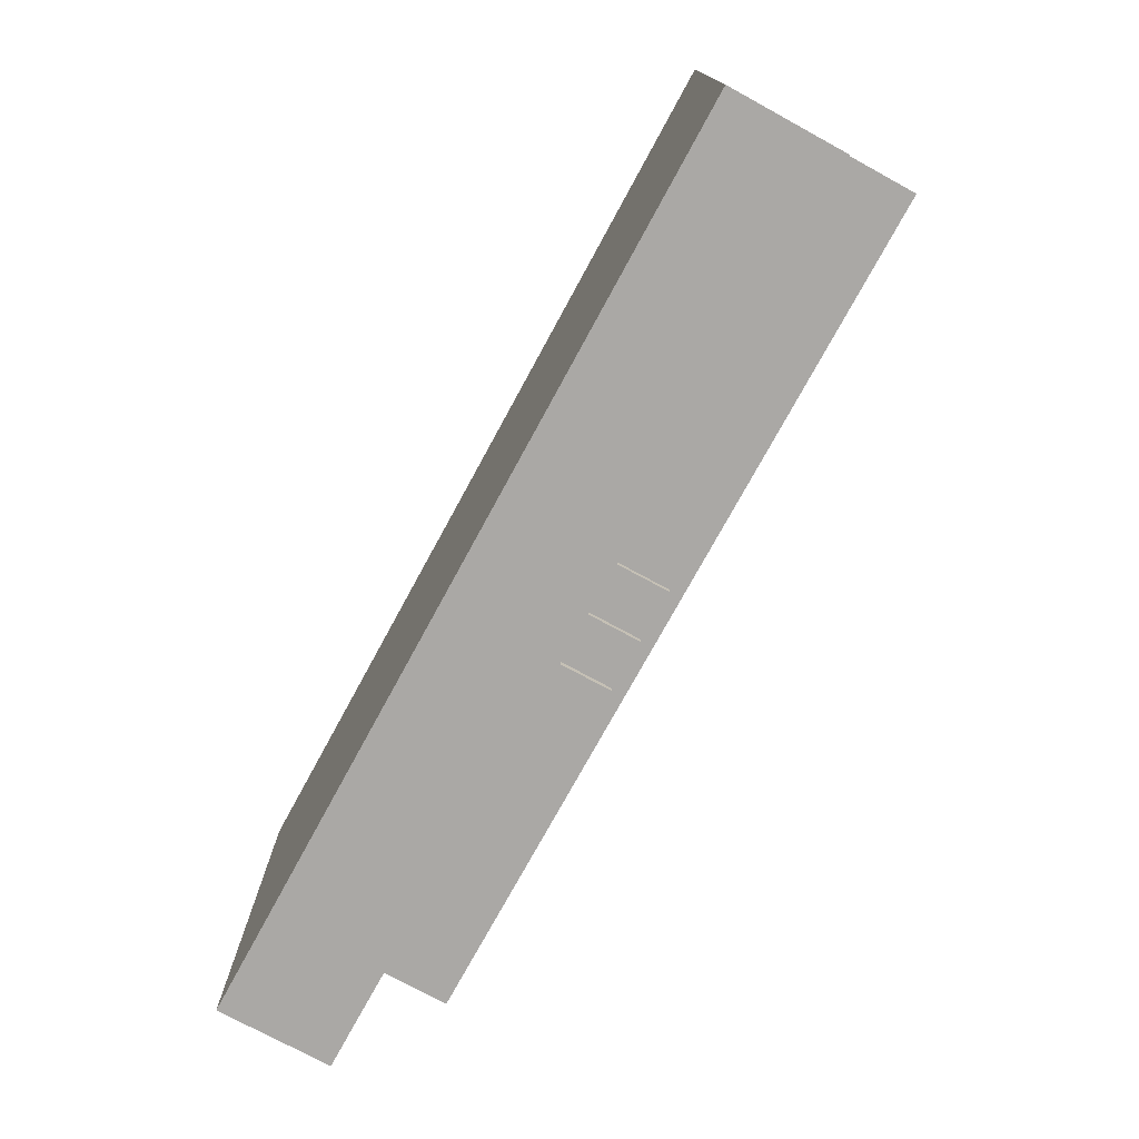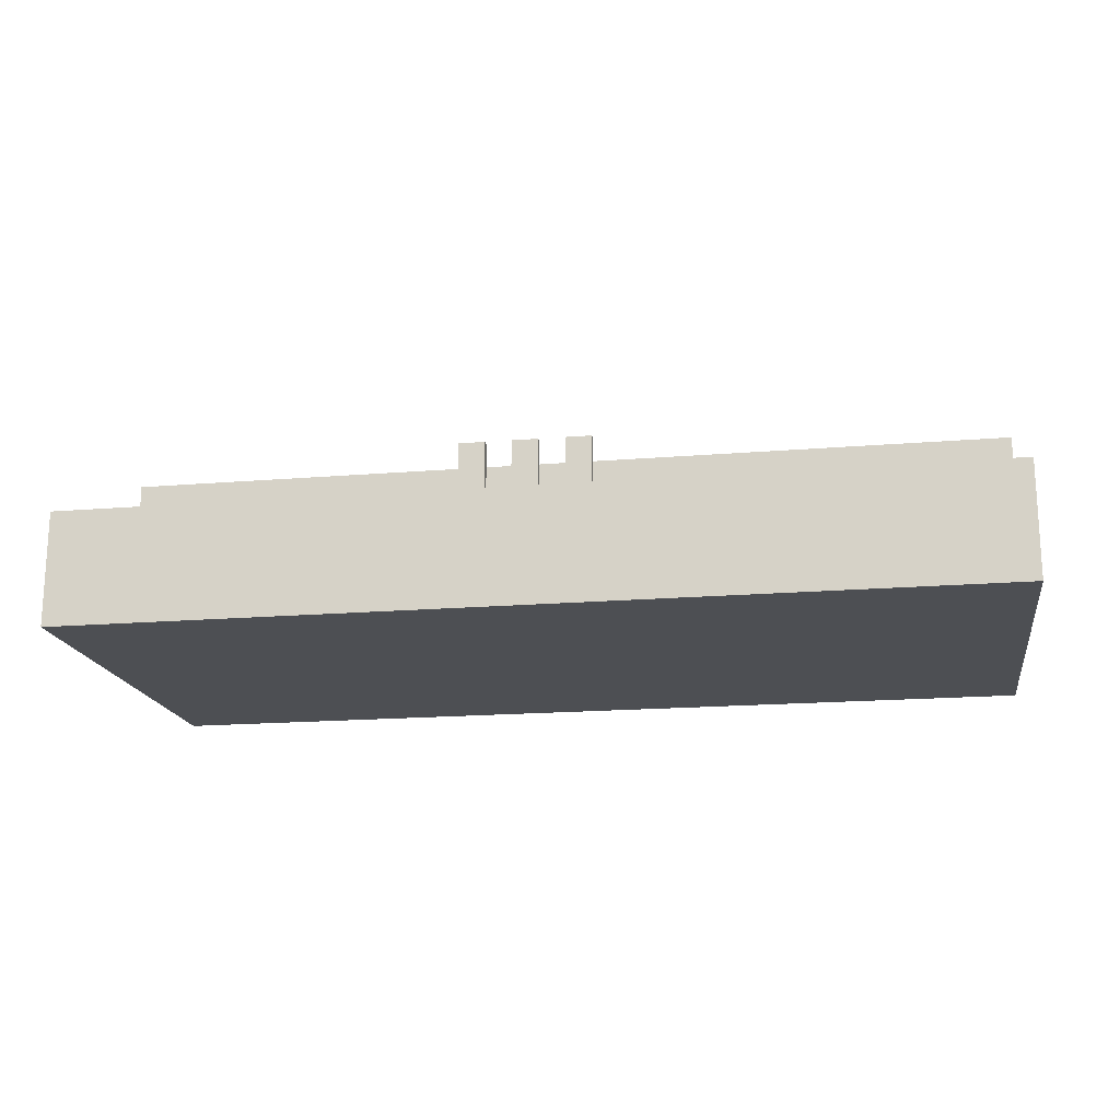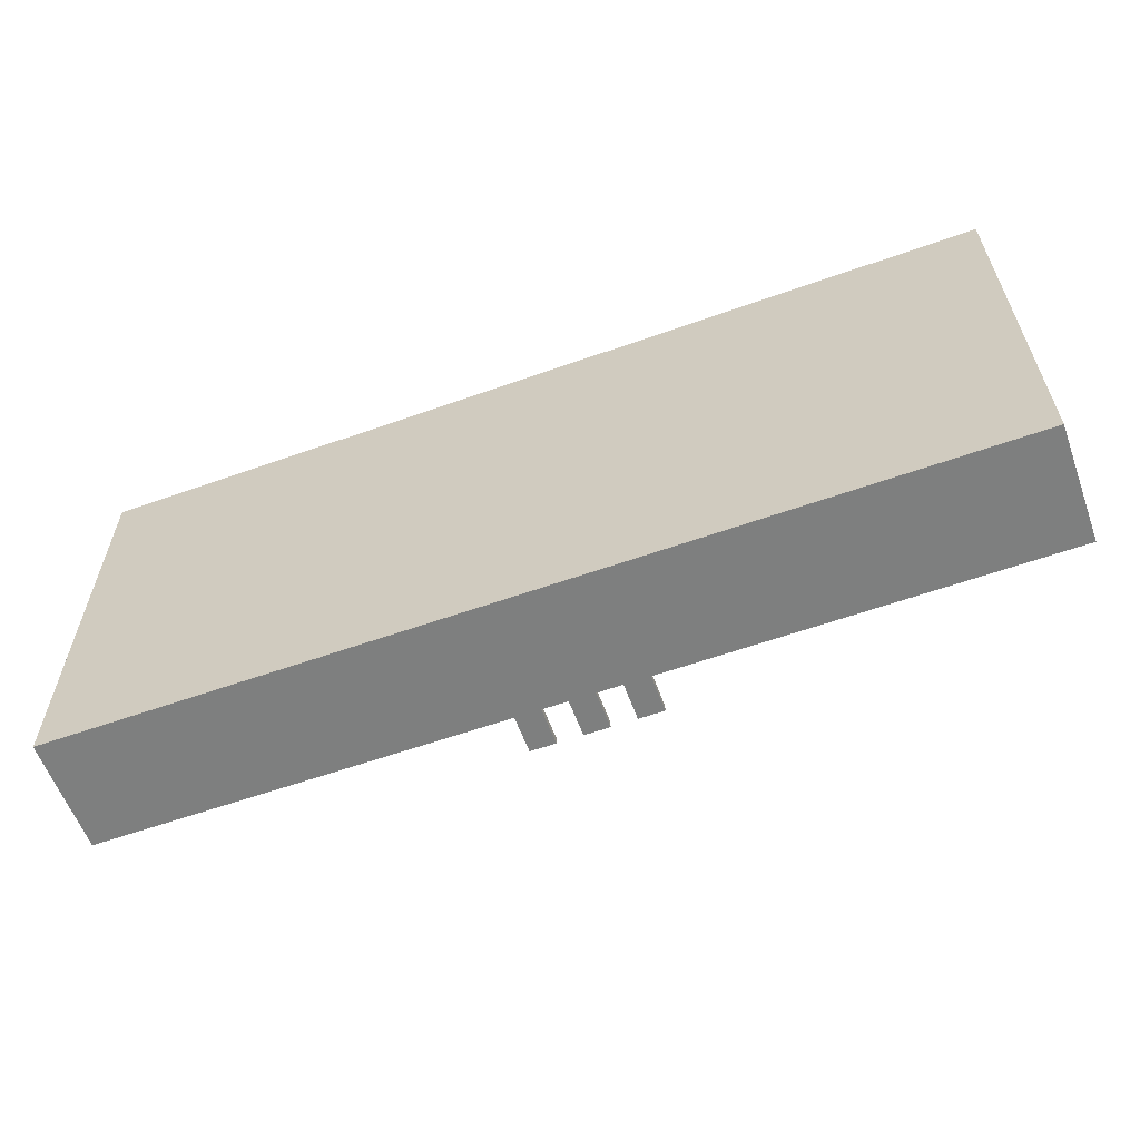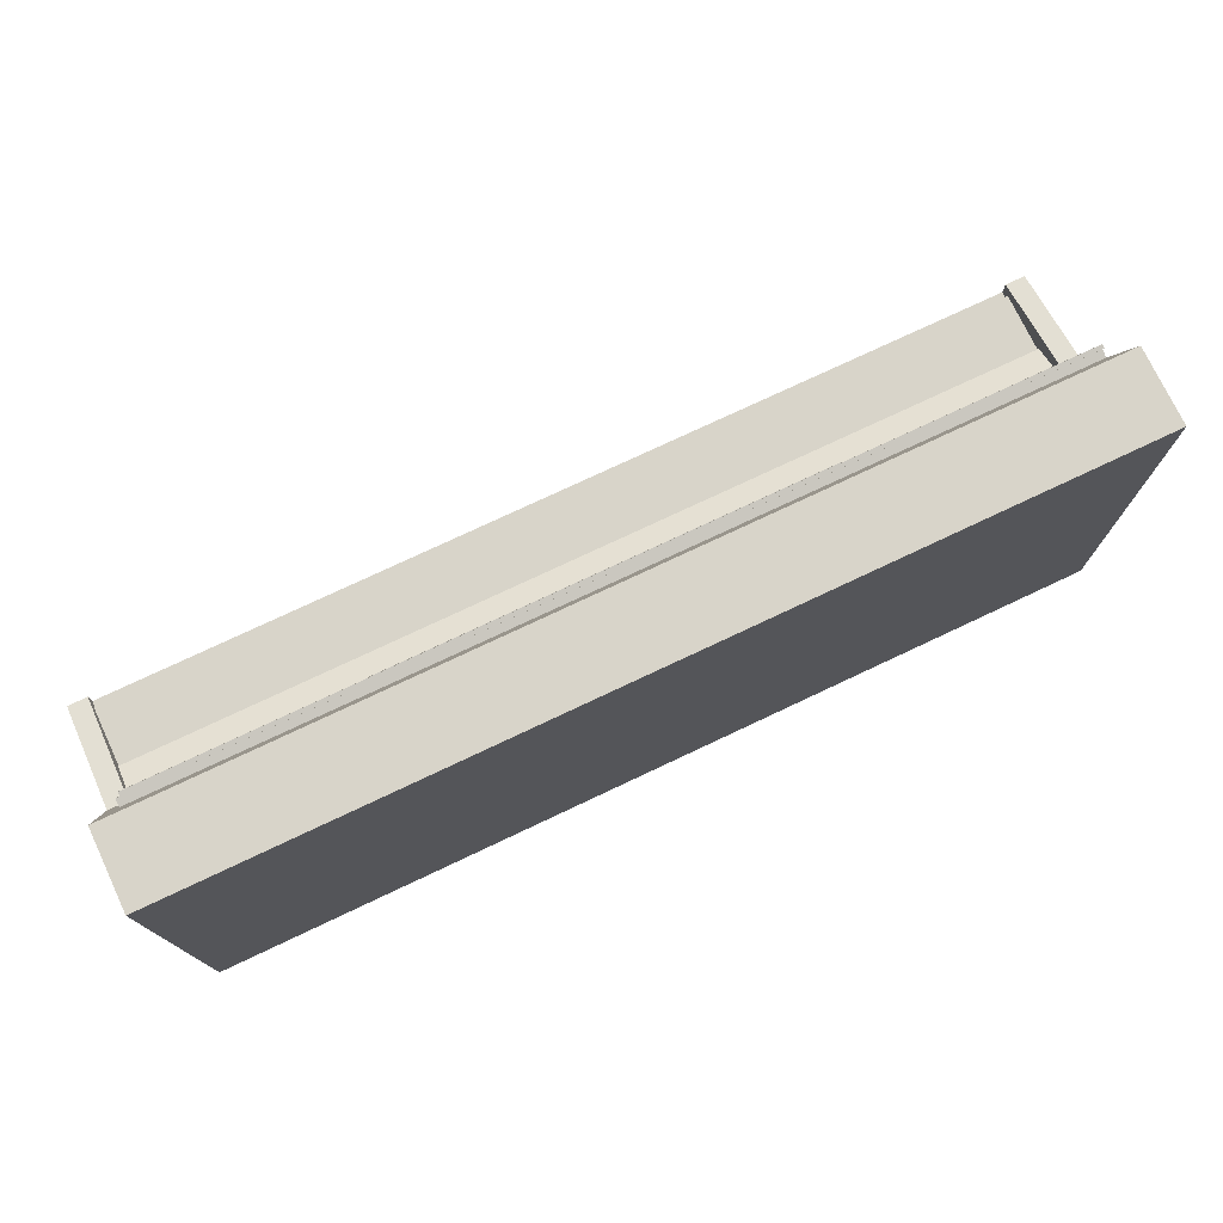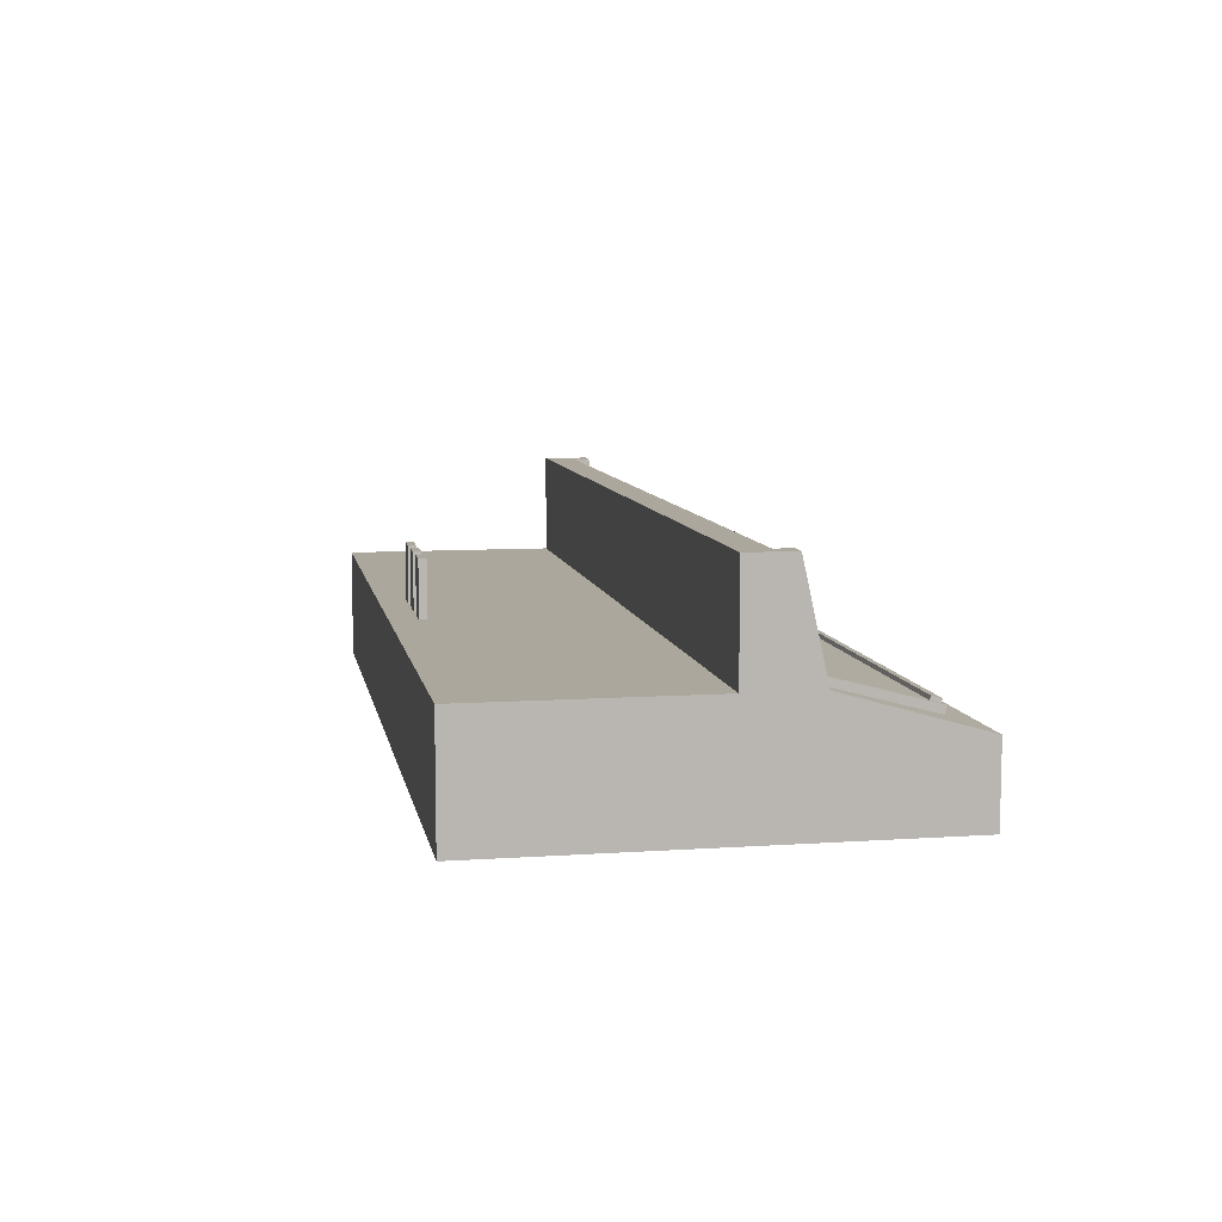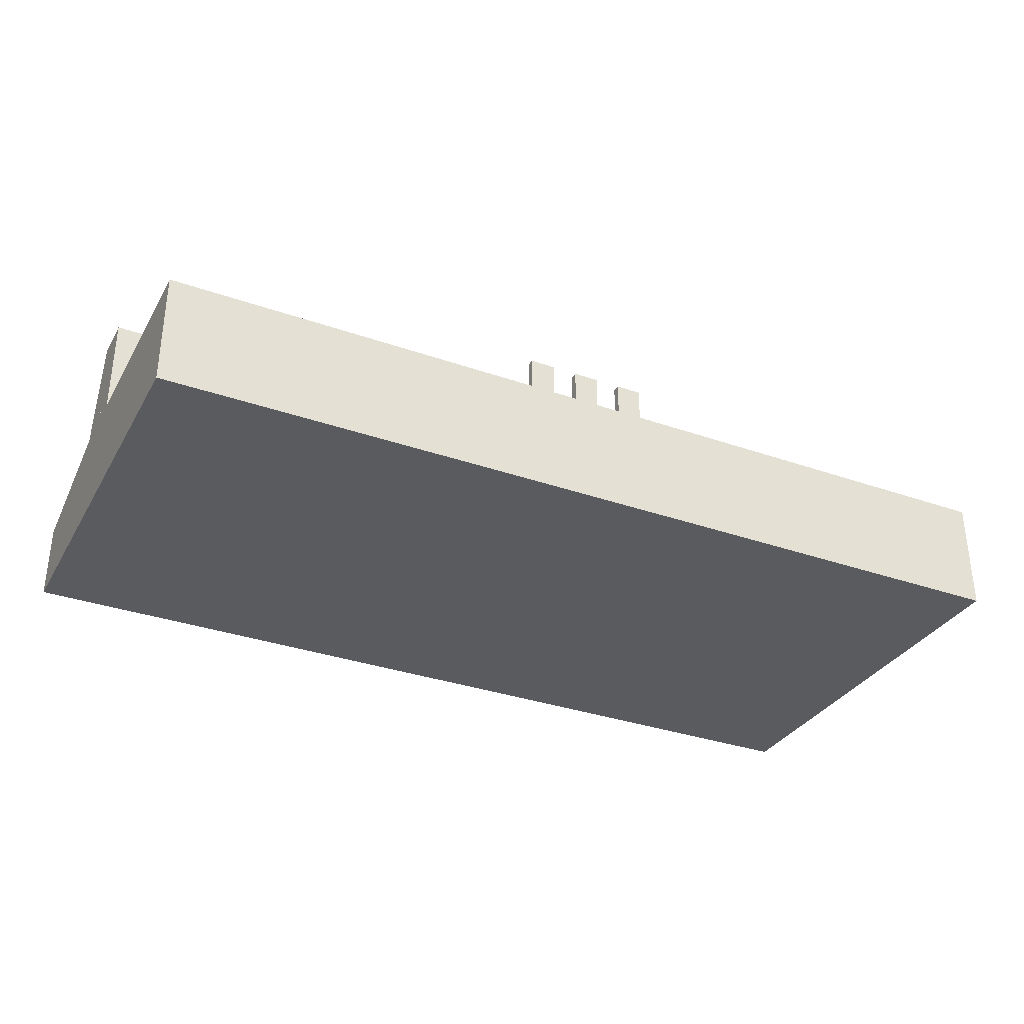
<metadata>
{"format":"obj","ext":"obj","renderer":"f3d","projection":"perspective","resolution":1024,"background":"white","views":[{"elev":-75.1,"azim":-118.6,"up":"+Y"},{"elev":-17.6,"azim":9.3,"up":"+Z"},{"elev":-59.6,"azim":-160.0,"up":"+Y"},{"elev":75.2,"azim":154.7,"up":"+Y"},{"elev":8.4,"azim":79.5,"up":"+Z"},{"elev":-32.9,"azim":-25.9,"up":"+Z"}]}
</metadata>
<code>
o Mesh_Couche:OBJECT011
v -6.9 6.059 -0.5288
v 6.9 4.553 -0.125
v -6.9 4.553 -0.125
v 6.9 6.059 -0.5288
v -6.9 4.584 -0.00916
v 6.9 6.09 -0.4129
v -6.9 6.09 -0.4129
v 6.9 4.584 -0.009143
v -3.35 5.163 -0.1644
v 3.45 5.018 -0.1256
v -3.35 5.018 -0.1256
v 3.45 5.163 -0.1644
v -3.35 5.034 -0.06766
v 3.45 5.179 -0.1065
v -3.35 5.179 -0.1065
v 3.45 5.034 -0.06765
v 7.25 3.469 -0.12
v -7.15 3.469 1.5
v -7.15 3.469 -0.12
v 7.25 3.469 1.5
v -7.15 3.919 -0.12
v -7.15 3.919 1.5
v 7.25 3.919 1.5
v 7.25 3.919 -0.12
v -6.95 6.033 -0.3974
v 6.85 5.888 -0.3586
v -6.95 5.888 -0.3586
v 6.85 6.033 -0.3974
v -6.95 5.903 -0.3006
v 6.85 6.048 -0.3394
v -6.95 6.048 -0.3394
v 6.85 5.903 -0.3006
v 7.25 3.919 -0.12
v 7.25 4.189 1.5
v 7.25 3.919 1.5
v 7.25 4.549 -0.12
v 6.95 4.549 -0.12
v 6.95 3.919 -0.12
v 6.95 4.189 1.5
v 6.95 3.919 1.5
v -7.15 3.919 1.5
v -7.15 4.549 -0.12
v -7.15 3.919 -0.12
v -7.15 4.189 1.5
v -6.85 4.549 -0.12
v -6.85 3.919 -0.12
v -6.85 4.189 1.5
v -6.85 3.919 1.5
v -6.85 4.039 1.38
v 6.95 4.039 0.48
v -6.85 4.039 0.48
v 6.95 4.039 1.38
v -6.85 3.919 0.48
v 6.95 3.919 1.38
v -6.85 3.919 1.38
v 6.95 3.919 0.48
v -6.85 4.339 -0.07201
v 6.95 4.339 -0.12
v -6.85 4.339 -0.12
v 6.95 4.339 -0.07199
v -6.85 3.919 -0.12
v 6.95 3.919 0.48
v -6.85 3.919 0.48
v 6.95 3.919 -0.12
v 6.95 4.099 0.48
v -6.85 4.099 0.48
v 7.25 6.649 -0.72
v -7.15 6.649 -1.92
v -7.15 6.649 -0.72
v 7.25 6.649 -1.92
v 7.25 4.549 -1.92
v -7.15 4.549 -0.12
v -7.15 4.549 -1.92
v 7.25 4.549 -0.12
v 7.25 4.549 -1.92
v -7.15 4.549 -0.12
v 7.25 4.549 -0.12
v -7.15 4.549 -1.92
v 7.25 -0.01072 -0.12
v -7.15 -0.01072 -1.92
v 7.25 -0.01072 -1.92
v -7.15 -0.01072 -0.12
v 0.6 0.5293 0.75
v 1 0.5293 -0.12
v 0.6 0.5293 -0.12
v 1 0.5293 0.75
v 0.6 0.4093 -0.12
v 1 0.4093 0.75
v 0.6 0.4093 0.75
v 1 0.4093 -0.12
v -1 0.5293 0.75
v -0.6 0.5293 -0.12
v -1 0.5293 -0.12
v -0.6 0.5293 0.75
v -1 0.4093 -0.12
v -0.6 0.4093 0.75
v -1 0.4093 0.75
v -0.6 0.4093 -0.12
v -0.2 0.5293 0.75
v 0.2 0.5293 -0.12
v -0.2 0.5293 -0.12
v 0.2 0.5293 0.75
v -0.2 0.4093 -0.12
v 0.2 0.4093 0.75
v -0.2 0.4093 0.75
v 0.2 0.4093 -0.12
f 83 84 85
f 83 86 84
f 87 88 89
f 87 90 88
f 84 88 90
f 84 86 88
f 87 83 85
f 89 83 87
f 86 89 88
f 86 83 89
f 90 85 84
f 90 87 85
f 91 92 93
f 91 94 92
f 95 96 97
f 95 98 96
f 92 96 98
f 92 94 96
f 95 91 93
f 97 91 95
f 94 97 96
f 94 91 97
f 98 93 92
f 98 95 93
f 99 100 101
f 99 102 100
f 103 104 105
f 103 106 104
f 100 104 106
f 100 102 104
f 103 99 101
f 105 99 103
f 102 105 104
f 102 99 105
f 106 101 100
f 106 103 101
f 1 2 3
f 1 4 2
f 5 6 7
f 5 8 6
f 2 6 8
f 2 4 6
f 5 1 3
f 7 1 5
f 4 7 6
f 4 1 7
f 8 3 2
f 8 5 3
f 9 10 11
f 9 12 10
f 13 14 15
f 13 16 14
f 10 14 16
f 10 12 14
f 13 9 11
f 15 9 13
f 12 15 14
f 12 9 15
f 16 11 10
f 16 13 11
f 17 18 19
f 17 20 18
f 18 21 19
f 18 22 21
f 17 23 20
f 17 24 23
f 24 17 19
f 19 21 24
f 20 22 18
f 20 23 22
f 23 21 22
f 23 24 21
f 25 26 27
f 25 28 26
f 29 30 31
f 29 32 30
f 26 30 32
f 26 28 30
f 29 25 27
f 31 25 29
f 28 31 30
f 28 25 31
f 32 27 26
f 32 29 27
f 33 34 35
f 33 36 34
f 33 37 36
f 33 38 37
f 35 39 40
f 35 34 39
f 36 39 34
f 36 37 39
f 38 33 35
f 35 40 38
f 40 37 38
f 40 39 37
f 41 42 43
f 41 44 42
f 43 45 46
f 43 42 45
f 41 47 44
f 41 48 47
f 44 45 42
f 44 47 45
f 48 41 43
f 43 46 48
f 46 47 48
f 46 45 47
f 57 58 59
f 57 60 58
f 61 62 63
f 61 64 62
f 65 58 60
f 65 64 58
f 65 62 64
f 66 57 59
f 59 63 66
f 59 61 63
f 66 62 65
f 66 63 62
f 58 61 59
f 58 64 61
f 65 57 66
f 60 57 65
f 67 68 69
f 67 70 68
f 71 72 73
f 71 74 72
f 72 68 73
f 72 69 68
f 67 71 70
f 67 74 71
f 73 70 71
f 73 68 70
f 74 67 69
f 69 72 74
f 75 76 77
f 75 78 76
f 79 80 81
f 79 82 80
f 76 80 82
f 76 78 80
f 79 75 77
f 81 75 79
f 78 81 80
f 78 75 81
f 82 77 76
f 82 79 77
f 49 50 51
f 49 52 50
f 53 54 55
f 53 56 54
f 50 54 56
f 50 52 54
f 53 49 51
f 55 49 53
f 52 55 54
f 52 49 55
f 56 51 50
f 56 53 51

</code>
